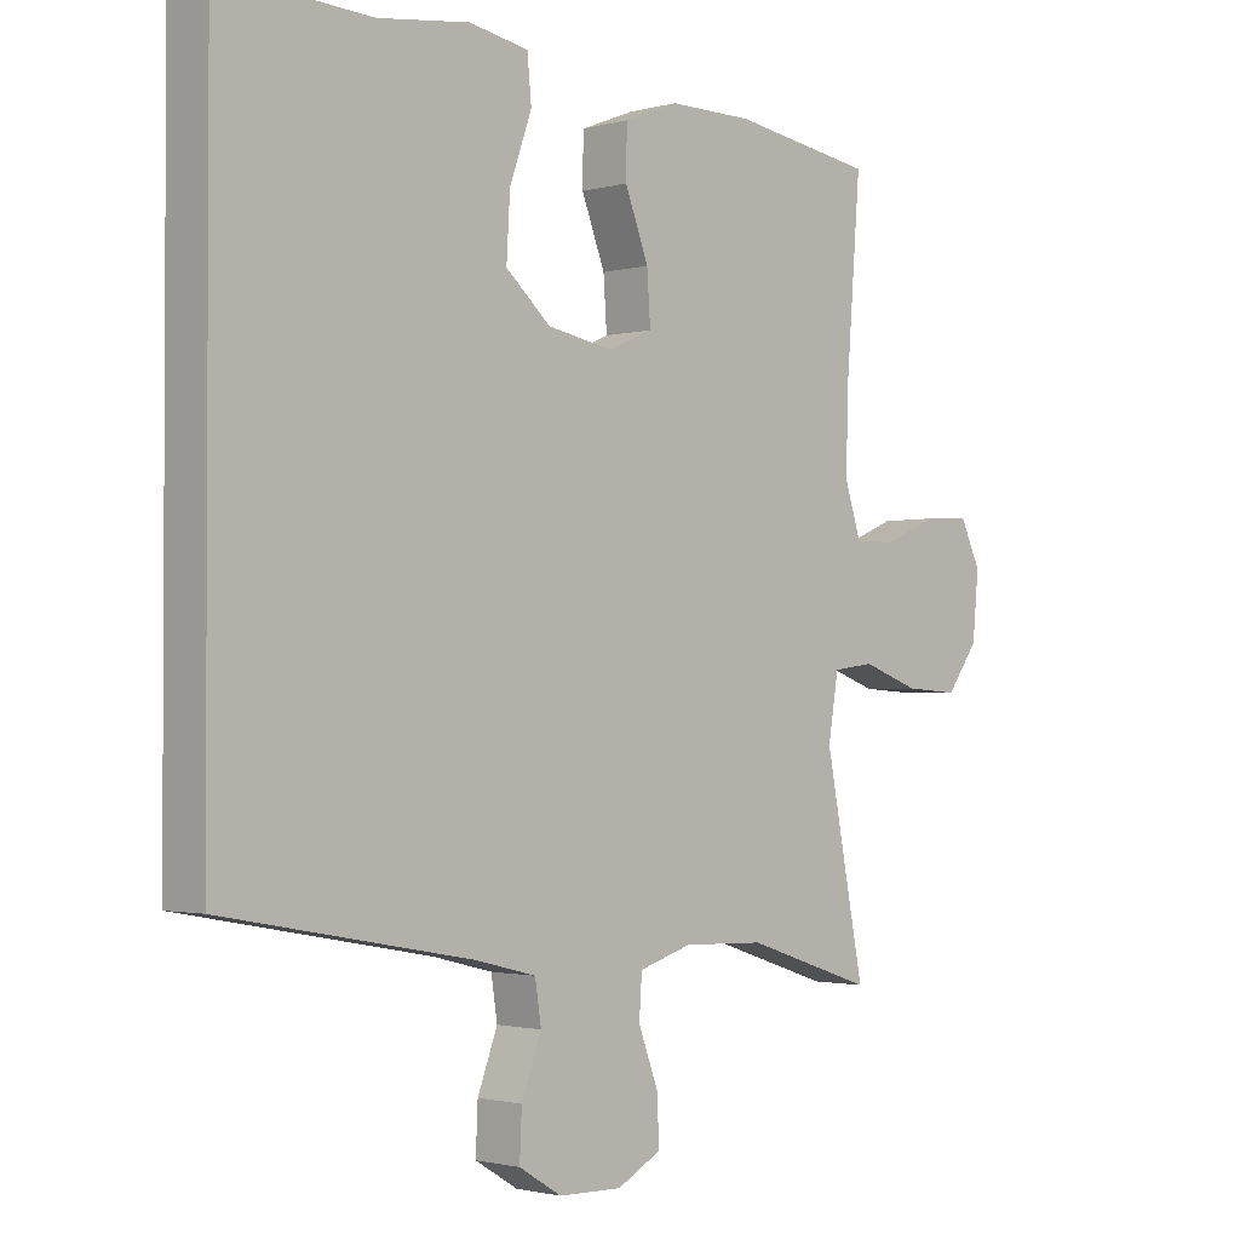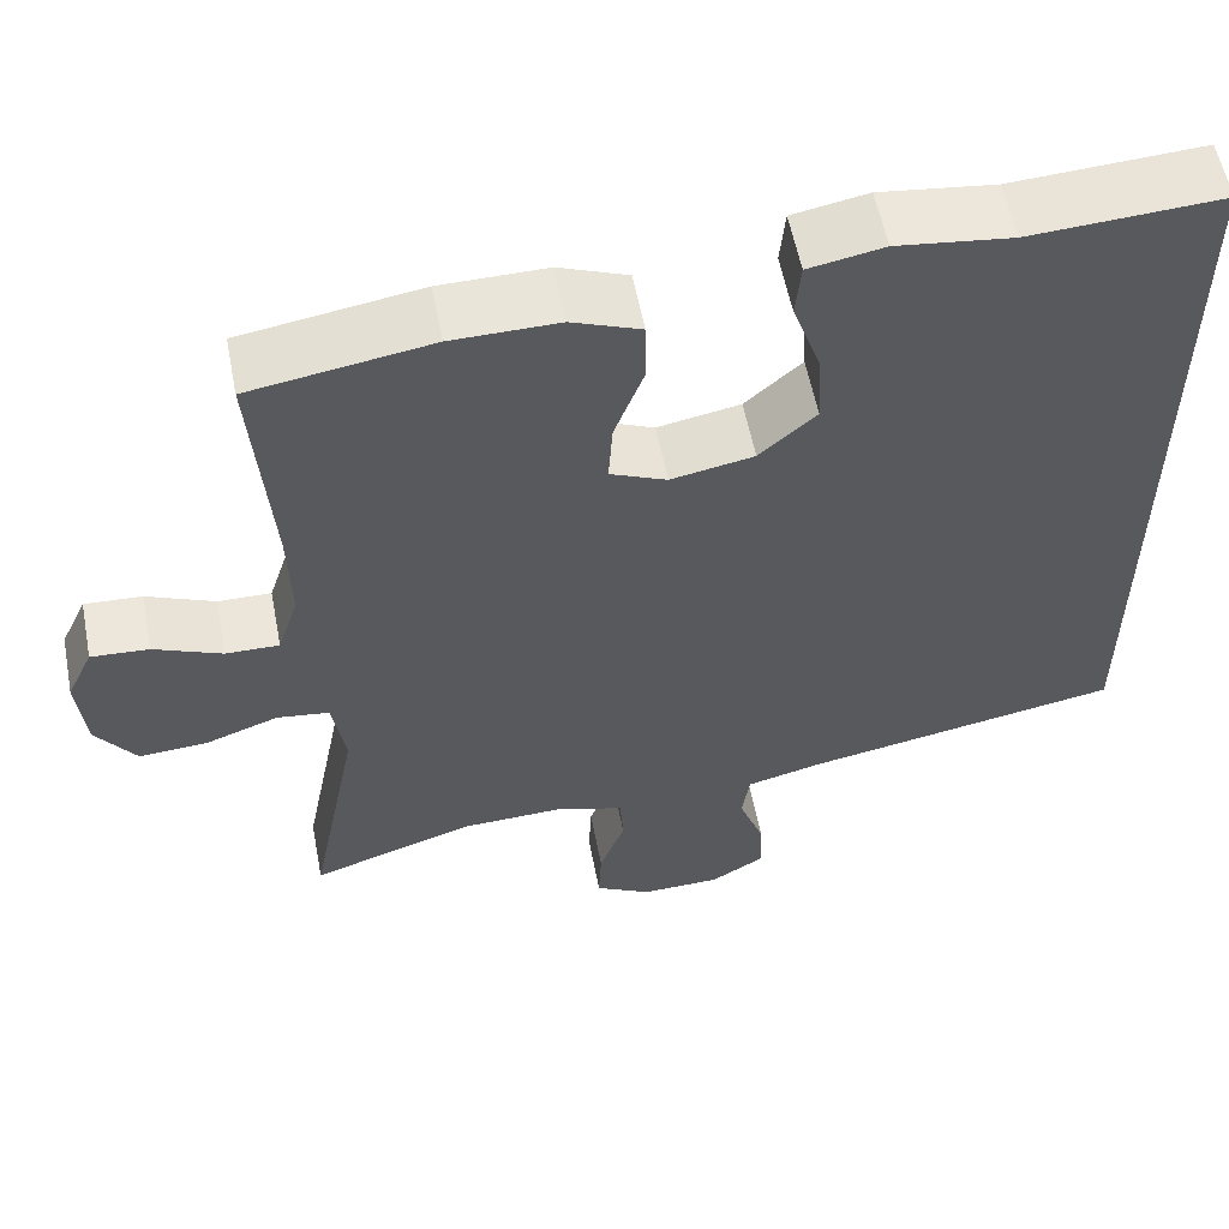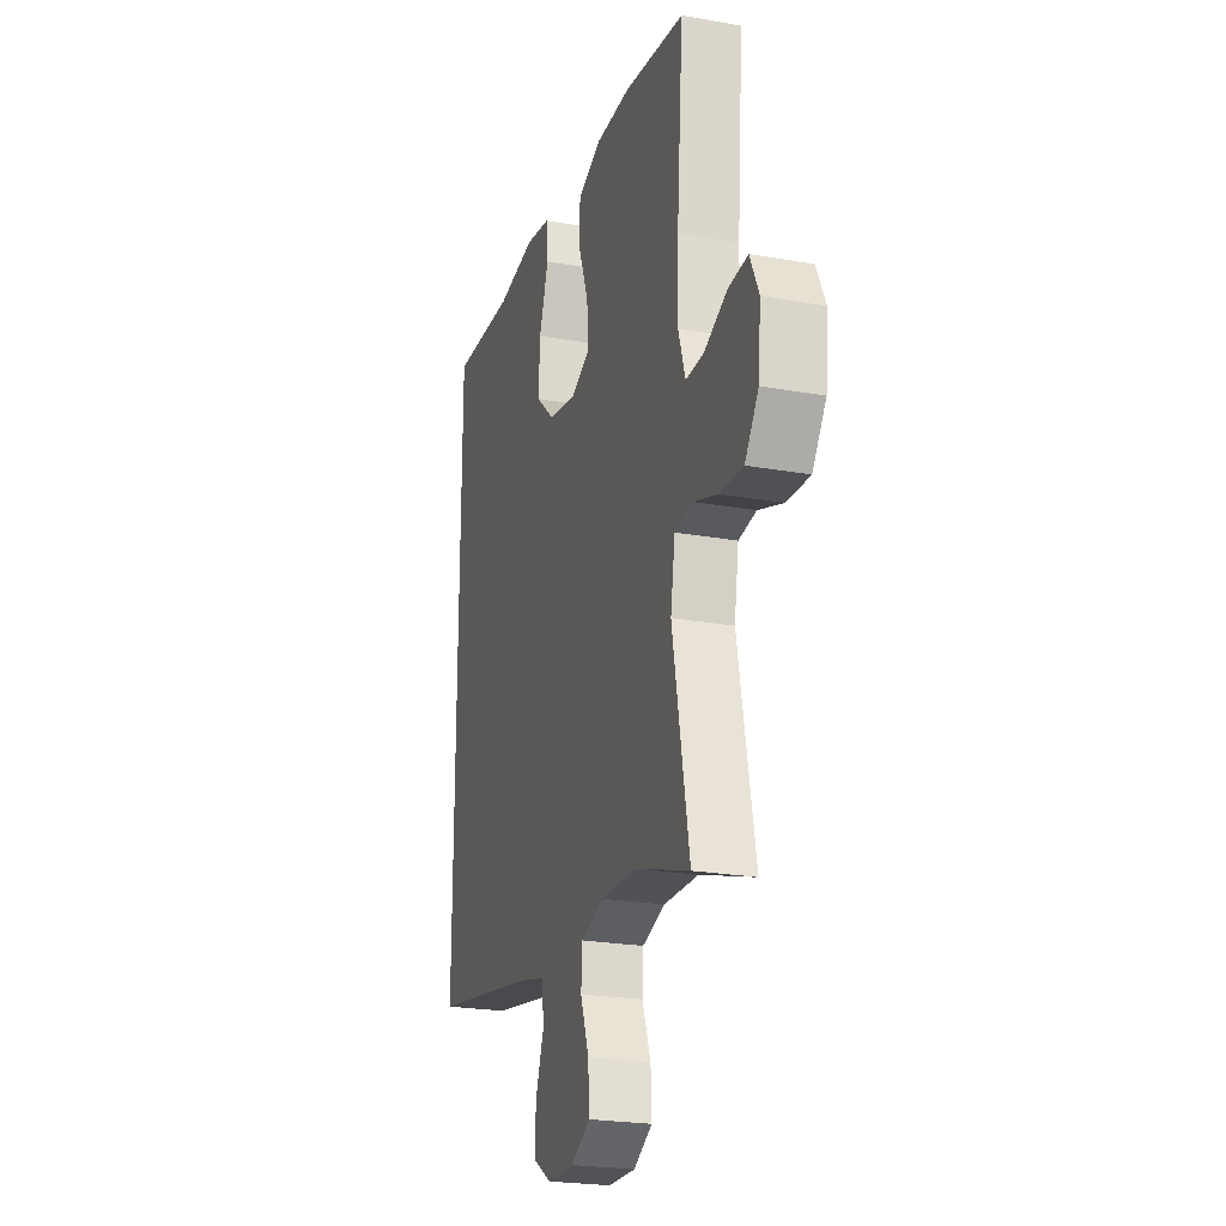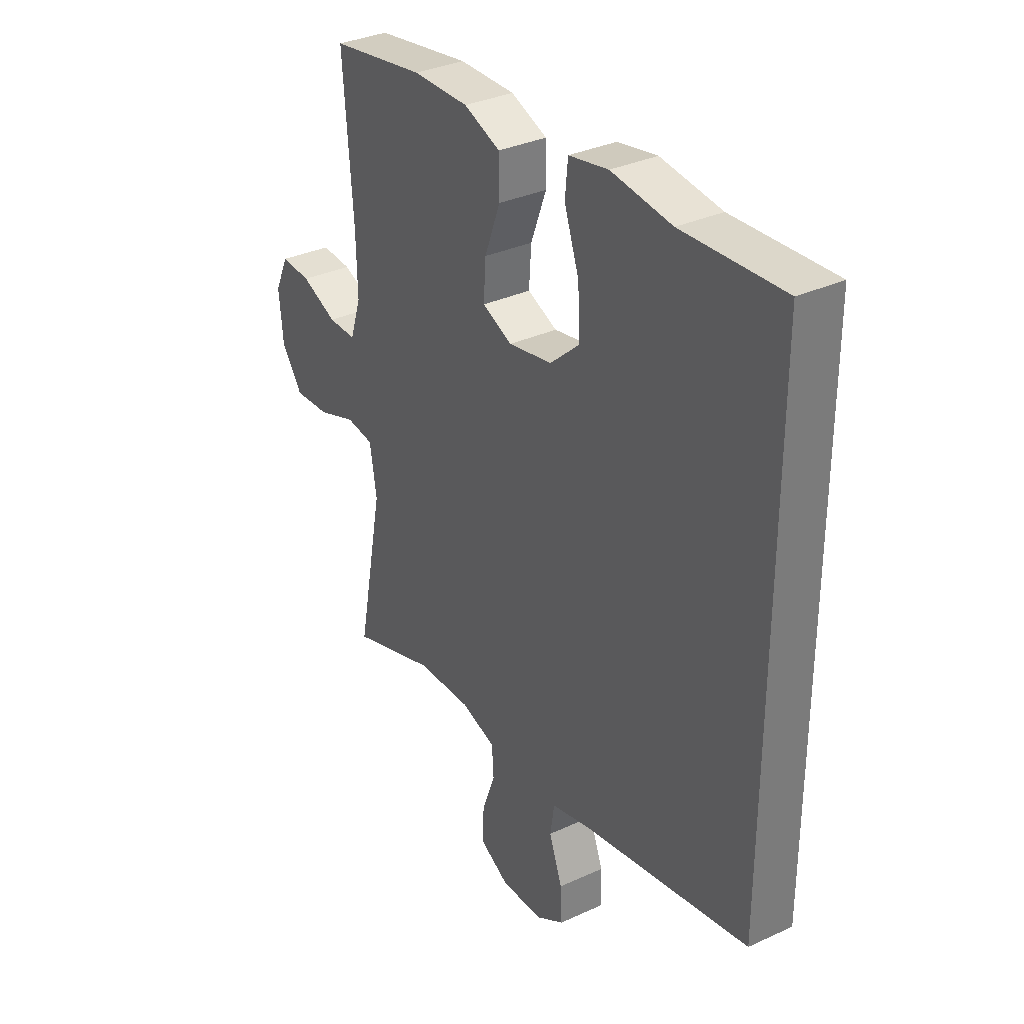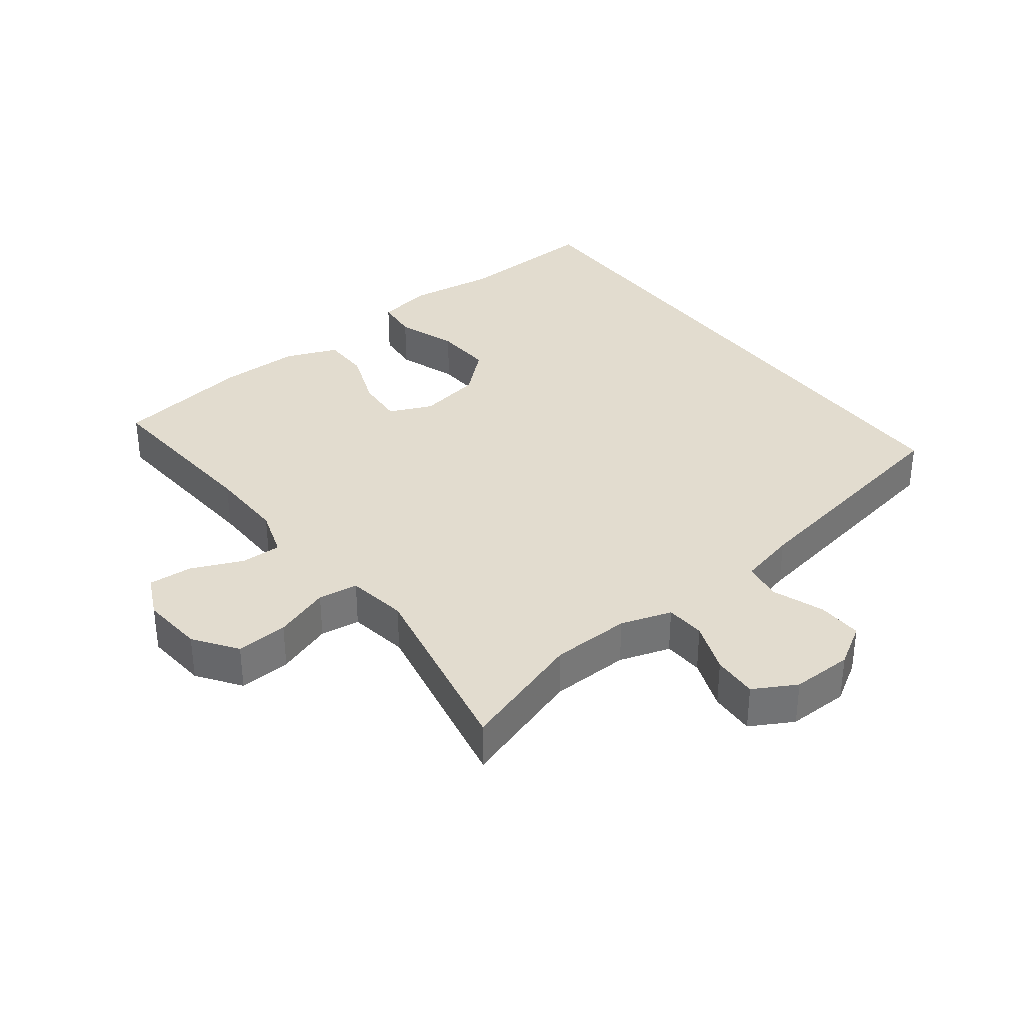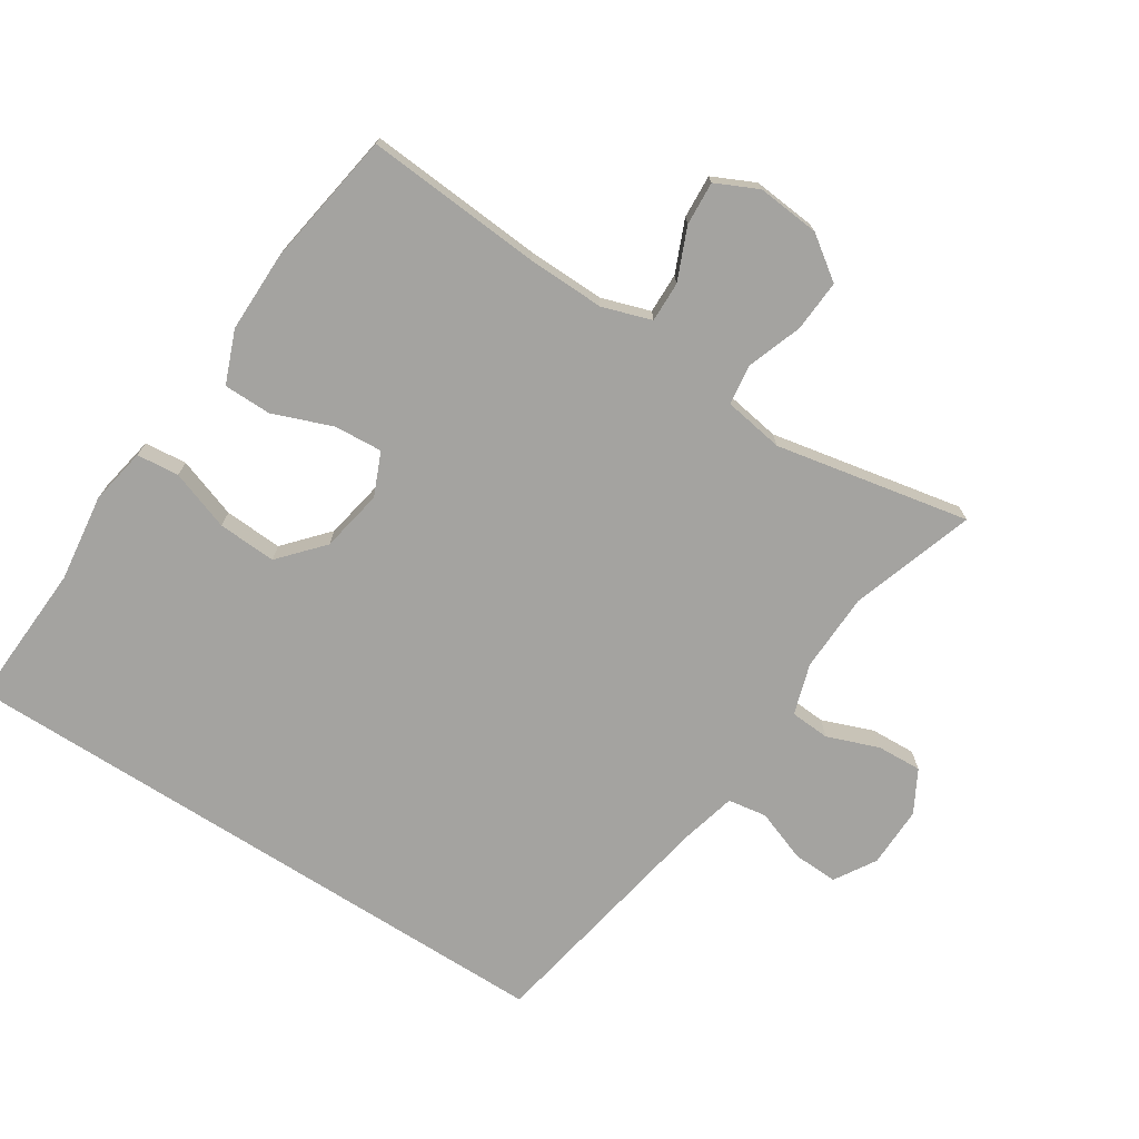
<metadata>
{"format":"obj","ext":"obj","renderer":"f3d","projection":"perspective","resolution":1024,"background":"white","views":[{"elev":-1.7,"azim":-45.5,"up":"+Z"},{"elev":57.2,"azim":169.0,"up":"+Z"},{"elev":-23.4,"azim":73.3,"up":"+Z"},{"elev":33.5,"azim":-122.2,"up":"+Z"},{"elev":34.7,"azim":142.9,"up":"+Y"},{"elev":-73.0,"azim":57.4,"up":"+Y"}]}
</metadata>
<code>
v 0.5 0.07 0.5
v 0.479 0.07 0.232
v 0.476 0.07 0.116
v 0.5 0.07 0.042
v 0.561 0.07 0.043
v 0.639 0.07 0.076
v 0.705 0.07 0.08
v 0.735 0.07 0.016
v 0.726 0.07 -0.079
v 0.68 0.07 -0.143
v 0.602 0.07 -0.138
v 0.518 0.07 -0.108
v 0.458 0.07 -0.116
v 0.443 0.07 -0.207
v 0.5 0.07 -0.5
v 0.313 0.07 -0.438
v 0.194 0.07 -0.434
v 0.117 0.07 -0.458
v 0.113 0.07 -0.518
v 0.142 0.07 -0.596
v 0.145 0.07 -0.664
v 0.081 0.07 -0.699
v -0.011 0.07 -0.697
v -0.073 0.07 -0.659
v -0.07 0.07 -0.591
v -0.041 0.07 -0.513
v -0.05 0.07 -0.454
v -0.137 0.07 -0.432
v -0.5 0.07 -0.365
v -0.5 0.07 0.57
v -0.281 0.07 0.558
v -0.149 0.07 0.575
v -0.063 0.07 0.559
v -0.057 0.07 0.495
v -0.089 0.07 0.404
v -0.094 0.07 0.316
v -0.029 0.07 0.258
v 0.066 0.07 0.24
v 0.131 0.07 0.268
v 0.126 0.07 0.341
v 0.092 0.07 0.431
v 0.093 0.07 0.503
v 0.172 0.07 0.534
v 0.294 0.07 0.533
v 0.5 0 0.5
v 0.479 0 0.232
v 0.476 0 0.116
v 0.5 0 0.042
v 0.561 0 0.043
v 0.639 0 0.076
v 0.705 0 0.08
v 0.735 0 0.016
v 0.726 0 -0.079
v 0.68 0 -0.143
v 0.602 0 -0.138
v 0.518 0 -0.108
v 0.458 0 -0.116
v 0.443 0 -0.207
v 0.5 0 -0.5
v 0.313 0 -0.438
v 0.194 0 -0.434
v 0.117 0 -0.458
v 0.113 0 -0.518
v 0.142 0 -0.596
v 0.145 0 -0.664
v 0.081 0 -0.699
v -0.011 0 -0.697
v -0.073 0 -0.659
v -0.07 0 -0.591
v -0.041 0 -0.513
v -0.05 0 -0.454
v -0.137 0 -0.432
v -0.5 0 -0.365
v -0.5 0 0.57
v -0.281 0 0.558
v -0.149 0 0.575
v -0.063 0 0.559
v -0.057 0 0.495
v -0.089 0 0.404
v -0.094 0 0.316
v -0.029 0 0.258
v 0.066 0 0.24
v 0.131 0 0.268
v 0.126 0 0.341
v 0.092 0 0.431
v 0.093 0 0.503
v 0.172 0 0.534
v 0.294 0 0.533
f 44 1 2
f 43 44 2
f 42 43 2
f 41 42 2
f 40 41 2
f 39 40 2 3
f 38 39 3 4
f 37 38 4
f 33 34 35
f 32 33 35
f 31 32 35
f 31 35 36
f 30 31 36
f 29 30 36
f 28 29 36
f 27 28 36 37
f 24 25 26
f 23 24 26
f 22 23 26
f 21 22 26
f 20 21 26
f 19 20 26
f 26 27 37
f 19 26 37
f 18 19 37
f 14 15 16
f 13 14 16 17
f 10 11 12
f 9 10 12
f 8 9 12
f 7 8 12
f 6 7 12
f 5 6 12
f 4 5 12 13
f 17 18 37
f 13 17 37
f 4 13 37
f 46 45 88
f 46 88 87
f 46 87 86
f 46 86 85
f 46 85 84
f 47 46 84 83
f 48 47 83 82
f 48 82 81
f 79 78 77
f 79 77 76
f 79 76 75
f 80 79 75
f 80 75 74
f 80 74 73
f 80 73 72
f 81 80 72 71
f 70 69 68
f 70 68 67
f 70 67 66
f 70 66 65
f 70 65 64
f 70 64 63
f 81 71 70
f 81 70 63
f 81 63 62
f 60 59 58
f 61 60 58 57
f 56 55 54
f 56 54 53
f 56 53 52
f 56 52 51
f 56 51 50
f 56 50 49
f 57 56 49 48
f 81 62 61
f 81 61 57
f 81 57 48
f 1 45 46 2
f 2 46 47 3
f 3 47 48 4
f 4 48 49 5
f 5 49 50 6
f 6 50 51 7
f 7 51 52 8
f 8 52 53 9
f 9 53 54 10
f 10 54 55 11
f 11 55 56 12
f 12 56 57 13
f 13 57 58 14
f 14 58 59 15
f 15 59 60 16
f 16 60 61 17
f 17 61 62 18
f 18 62 63 19
f 19 63 64 20
f 20 64 65 21
f 21 65 66 22
f 22 66 67 23
f 23 67 68 24
f 24 68 69 25
f 25 69 70 26
f 26 70 71 27
f 27 71 72 28
f 28 72 73 29
f 29 73 74 30
f 30 74 75 31
f 31 75 76 32
f 32 76 77 33
f 33 77 78 34
f 34 78 79 35
f 35 79 80 36
f 36 80 81 37
f 37 81 82 38
f 38 82 83 39
f 39 83 84 40
f 40 84 85 41
f 41 85 86 42
f 42 86 87 43
f 43 87 88 44
f 44 88 45 1

</code>
